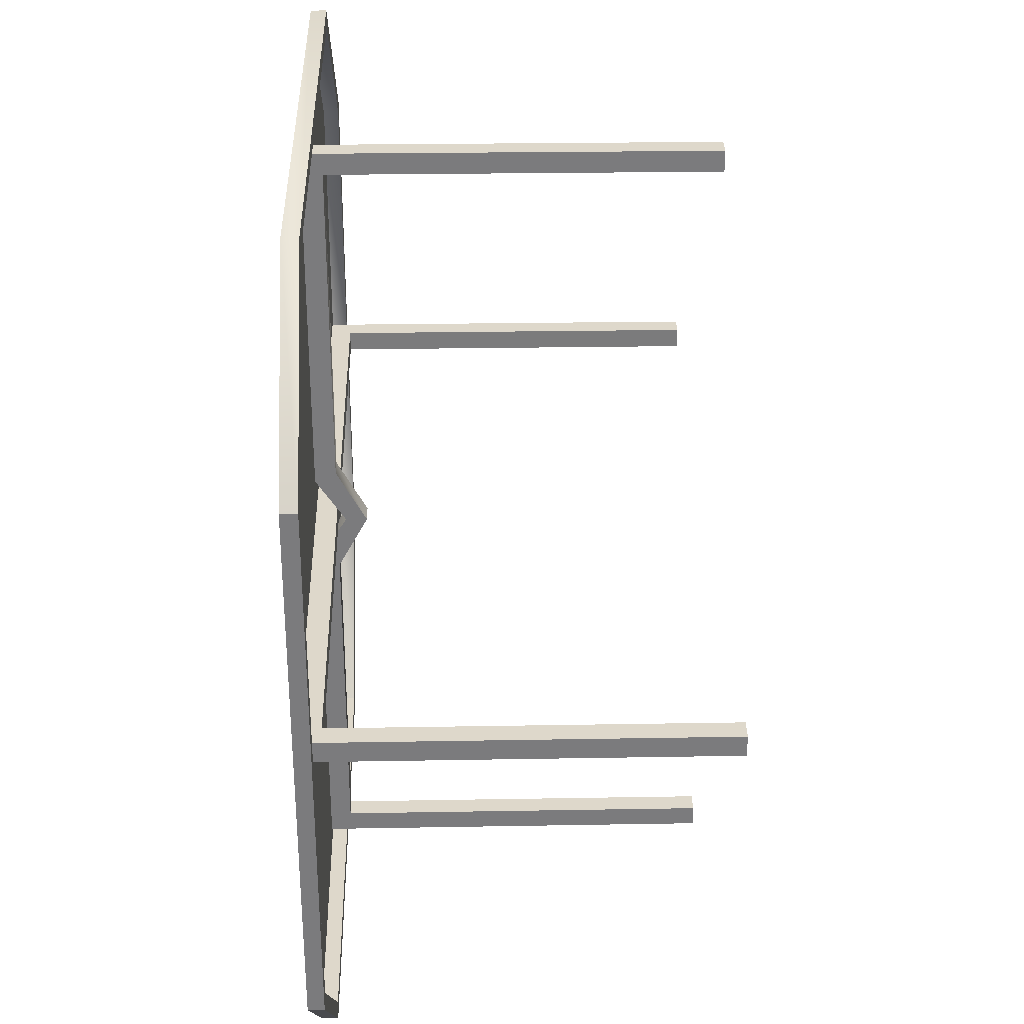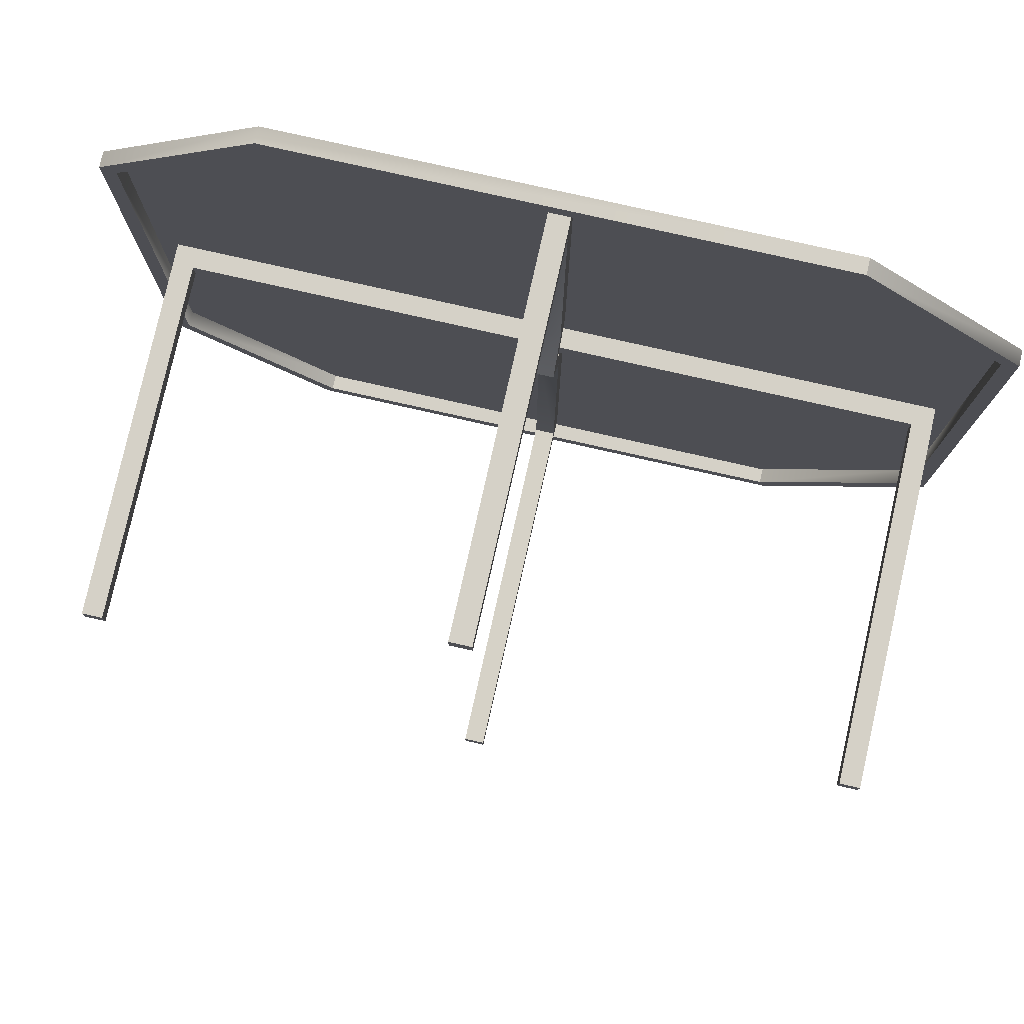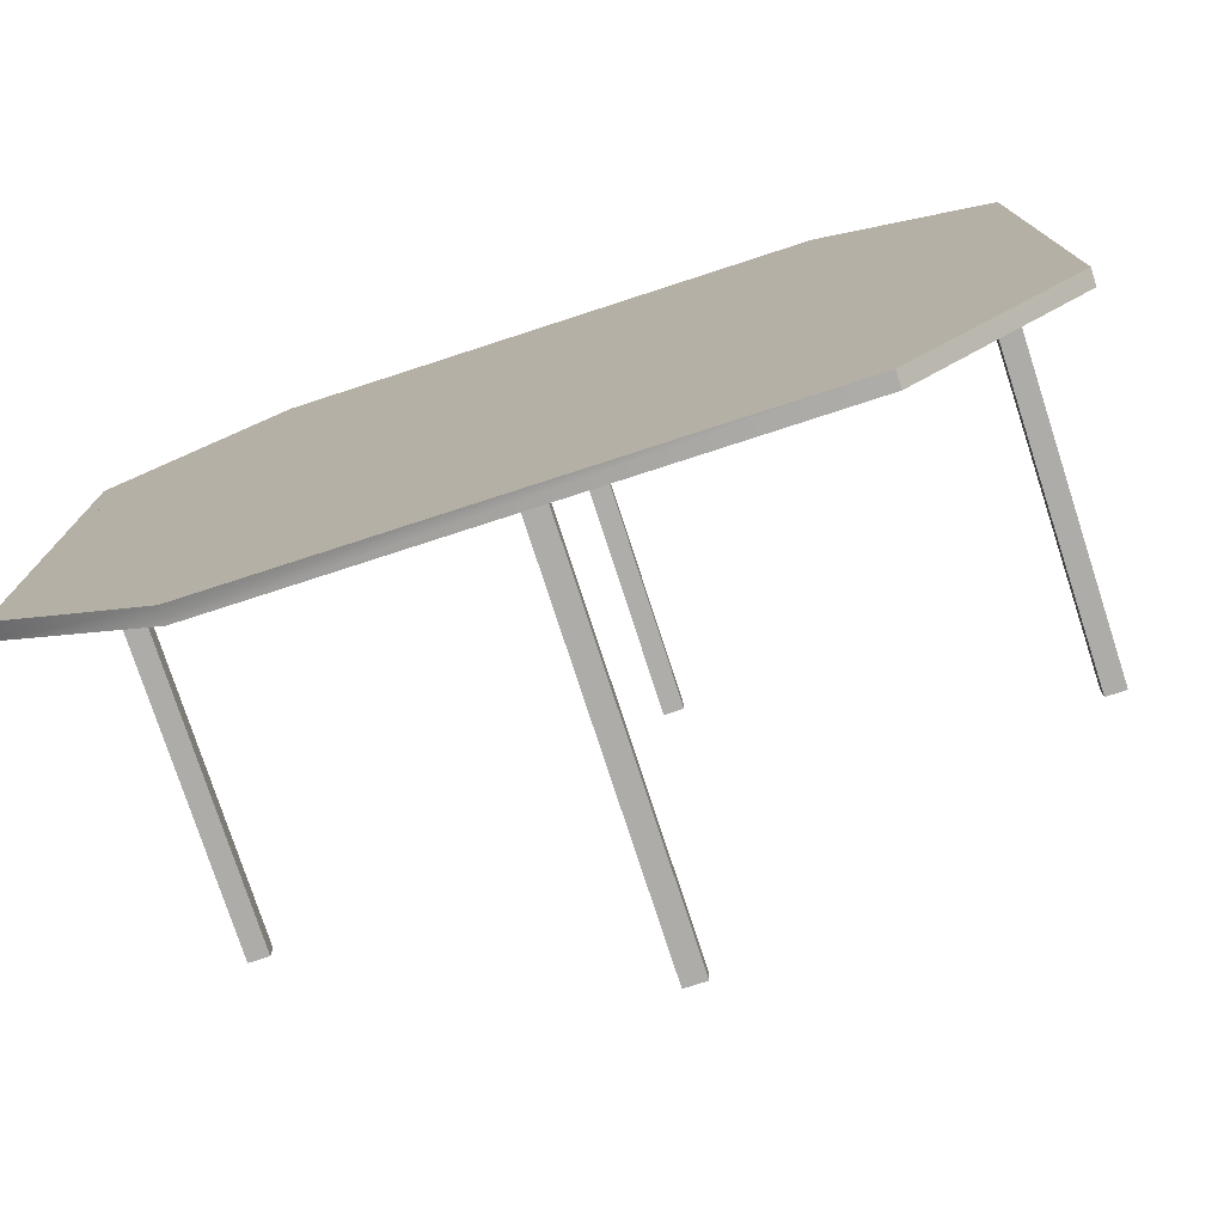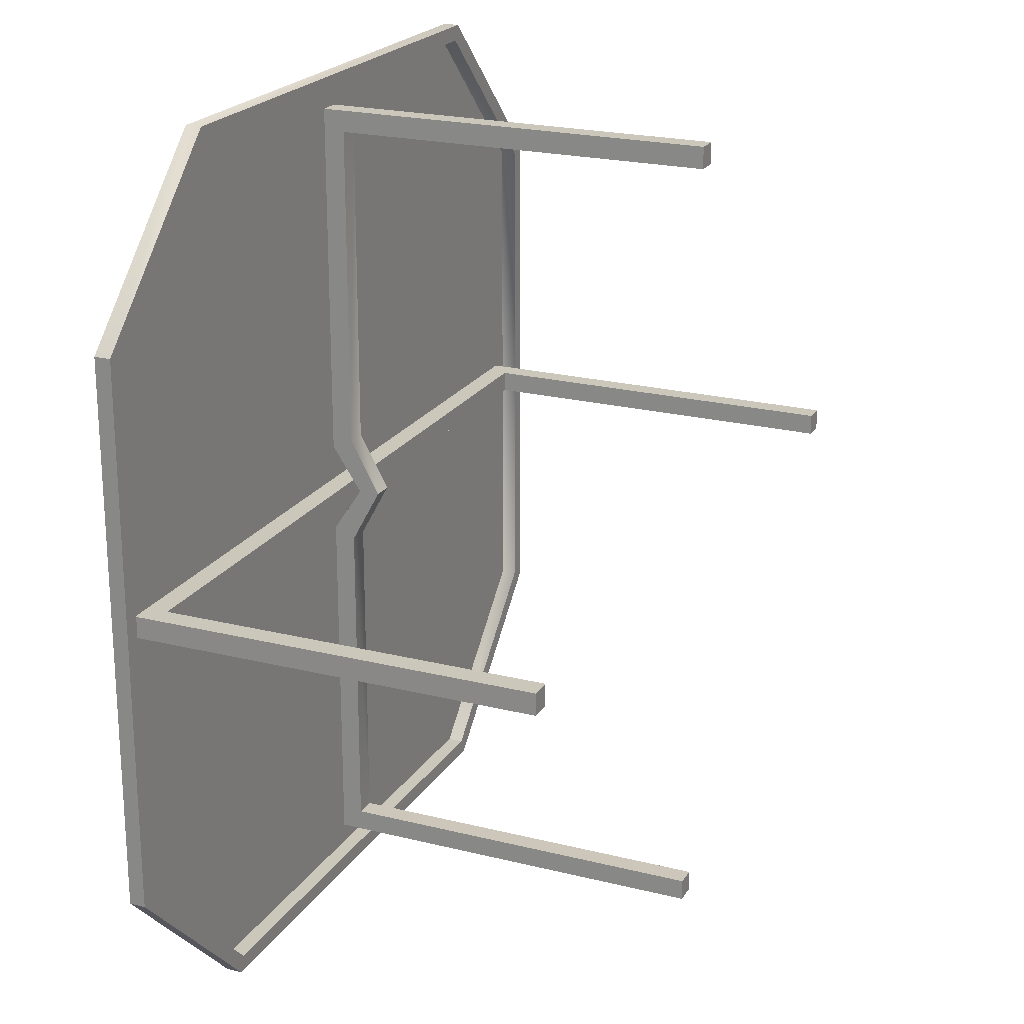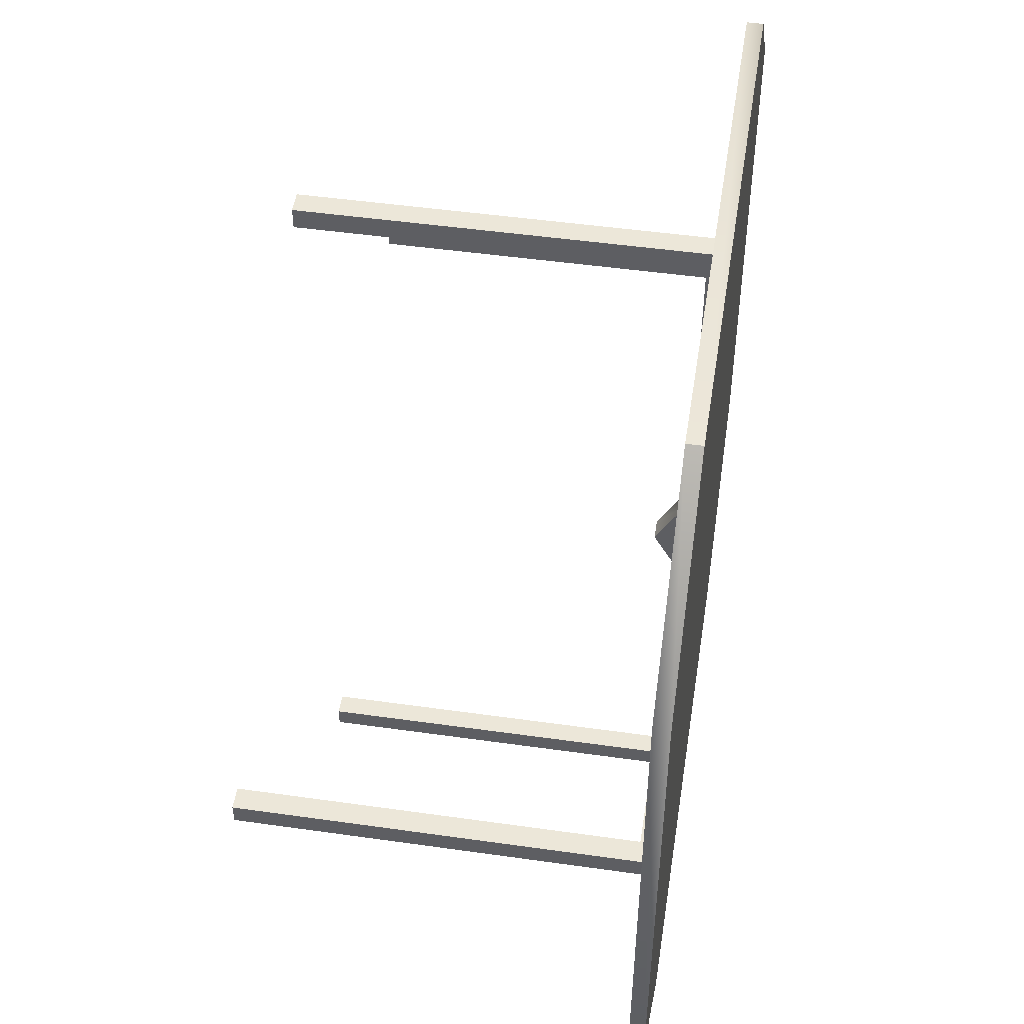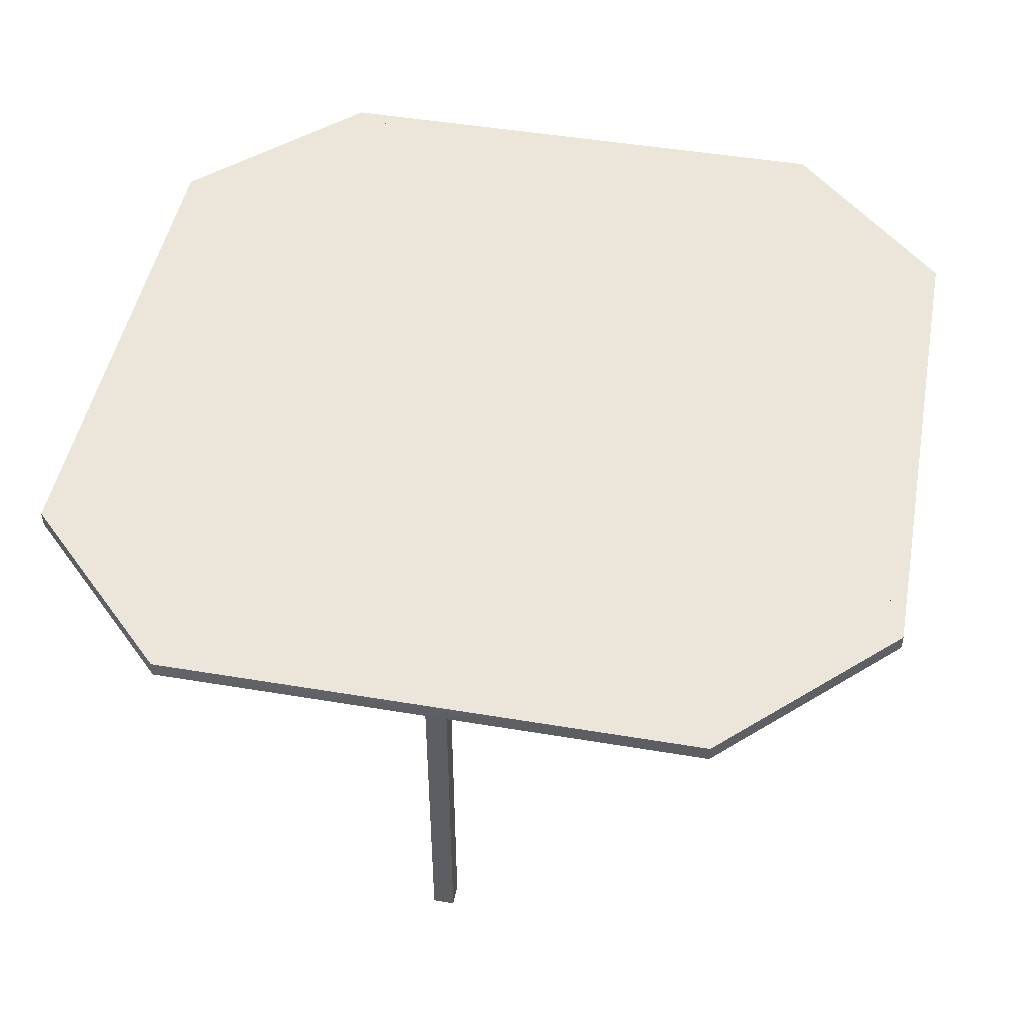
<metadata>
{"format":"obj","ext":"obj","renderer":"f3d","projection":"perspective","resolution":1024,"background":"white","views":[{"elev":31.6,"azim":-91.3,"up":"+Z"},{"elev":78.7,"azim":12.7,"up":"+Z"},{"elev":-77.0,"azim":-162.0,"up":"+Z"},{"elev":21.6,"azim":-66.1,"up":"+Z"},{"elev":50.0,"azim":98.8,"up":"+Z"},{"elev":47.6,"azim":-169.3,"up":"+Y"}]}
</metadata>
<code>
g mesh01
v -0.00656 0 0.2489
v -0.00656 0 0.2358
v 0.00656 0 0.2358
v 0.00656 0 0.2489
v 0.00656 0.2476 0.2493
v -0.00656 0.2476 0.2493
v 0.00656 0.2476 0.02805
v -0.00656 0.2476 0.02805
v 0.00656 0.2291 -0.00011
v -0.00656 0.2291 -0.00011
v 0.00656 0.2345 0.236
v 0.00656 0.2345 0.03383
v 0.00656 0.216 -0.00011
v -0.00656 0.2345 0.236
v -0.00656 0.2345 0.03383
v -0.00656 0.216 -0.00011
v -0.00656 0 -0.2491
v 0.00656 0 -0.2491
v 0.00656 0 -0.236
v -0.00656 0 -0.236
v -0.00656 0.2476 -0.2496
v 0.00656 0.2476 -0.2496
v -0.00656 0.2476 -0.02828
v 0.00656 0.2476 -0.02828
v 0.00656 0.2345 -0.2363
v 0.00656 0.2345 -0.03406
v -0.00656 0.2345 -0.2363
v -0.00656 0.2345 -0.03406
v 0.249 0 0.00645
v 0.2359 0 0.00645
v 0.2359 0 -0.00667
v 0.249 0 -0.00667
v 0.2494 0.2476 -0.00667
v 0.2494 0.2476 0.00645
v 0.2362 0.2345 -0.00667
v 0.2362 0.2345 0.00645
v -0.249 0 0.00645
v -0.249 0 -0.00667
v -0.2359 0 -0.00667
v -0.2359 0 0.00645
v -0.2494 0.2476 0.00645
v -0.2494 0.2476 -0.00667
v -0.2362 0.2345 -0.00667
v -0.2362 0.2345 0.00645
v 0.164 0.248 0.2624
v -0.1641 0.248 0.2624
v -0.1681 0.248 0.2722
v 0.1681 0.248 0.2722
v 0.164 0.2382 0.2624
v -0.1641 0.2382 0.2624
v 0.1681 0.2382 0.2722
v -0.1681 0.2382 0.2722
v 0.2625 0.248 0.1639
v 0.2723 0.248 0.168
v 0.2625 0.2382 0.1639
v 0.2723 0.2382 0.168
v 0.2625 0.248 -0.1641
v 0.2723 0.248 -0.1682
v 0.2625 0.2382 -0.1641
v 0.2723 0.2382 -0.1682
v 0.164 0.248 -0.2626
v 0.1681 0.248 -0.2724
v 0.164 0.2382 -0.2626
v 0.1681 0.2382 -0.2724
v -0.1641 0.248 -0.2626
v -0.1681 0.248 -0.2724
v -0.1641 0.2382 -0.2626
v -0.1681 0.2382 -0.2724
v -0.2625 0.248 -0.1641
v -0.2723 0.248 -0.1682
v -0.2625 0.2382 -0.1641
v -0.2723 0.2382 -0.1682
v -0.2625 0.248 0.1639
v -0.2723 0.248 0.168
v -0.2625 0.2382 0.1639
v -0.2723 0.2382 0.168
f 1 2 3
f 3 4 1
f 1 4 5
f 5 6 1
f 6 5 7
f 7 8 6
f 8 7 9
f 9 10 8
f 4 3 11
f 11 5 4
f 5 11 12
f 12 7 5
f 7 12 13
f 13 9 7
f 3 2 14
f 14 11 3
f 11 14 15
f 15 12 11
f 12 15 16
f 16 13 12
f 2 1 6
f 6 14 2
f 14 6 8
f 8 15 14
f 15 8 10
f 10 16 15
f 17 18 19
f 19 20 17
f 17 21 22
f 22 18 17
f 21 23 24
f 24 22 21
f 23 10 9
f 9 24 23
f 18 22 25
f 25 19 18
f 22 24 26
f 26 25 22
f 24 9 13
f 13 26 24
f 19 25 27
f 27 20 19
f 25 26 28
f 28 27 25
f 26 13 16
f 16 28 26
f 20 27 21
f 21 17 20
f 27 28 23
f 23 21 27
f 28 16 10
f 10 23 28
f 29 30 31
f 31 32 29
f 29 32 33
f 33 34 29
f 32 31 35
f 35 33 32
f 31 30 36
f 36 35 31
f 30 29 34
f 34 36 30
f 37 38 39
f 39 40 37
f 37 41 42
f 42 38 37
f 41 34 33
f 33 42 41
f 38 42 43
f 43 39 38
f 42 33 35
f 35 43 42
f 39 43 44
f 44 40 39
f 43 35 36
f 36 44 43
f 40 44 41
f 41 37 40
f 44 36 34
f 34 41 44
f 45 46 47
f 47 48 45
f 49 50 46
f 46 45 49
f 51 52 50
f 50 49 51
f 48 47 52
f 52 51 48
f 53 45 48
f 48 54 53
f 55 49 45
f 45 53 55
f 56 51 49
f 49 55 56
f 54 48 51
f 51 56 54
f 57 53 54
f 54 58 57
f 59 55 53
f 53 57 59
f 60 56 55
f 55 59 60
f 58 54 56
f 56 60 58
f 61 57 58
f 58 62 61
f 63 59 57
f 57 61 63
f 64 60 59
f 59 63 64
f 62 58 60
f 60 64 62
f 65 61 62
f 62 66 65
f 67 63 61
f 61 65 67
f 68 64 63
f 63 67 68
f 66 62 64
f 64 68 66
f 69 65 66
f 66 70 69
f 71 67 65
f 65 69 71
f 72 68 67
f 67 71 72
f 70 66 68
f 68 72 70
f 73 69 70
f 70 74 73
f 75 71 69
f 69 73 75
f 76 72 71
f 71 75 76
f 74 70 72
f 72 76 74
f 46 73 74
f 74 47 46
f 50 75 73
f 73 46 50
f 52 76 75
f 75 50 52
f 47 74 76
f 76 52 47
f 46 45 53
f 53 57 61
f 46 53 61
f 61 65 69
f 46 61 69
f 73 46 69

</code>
